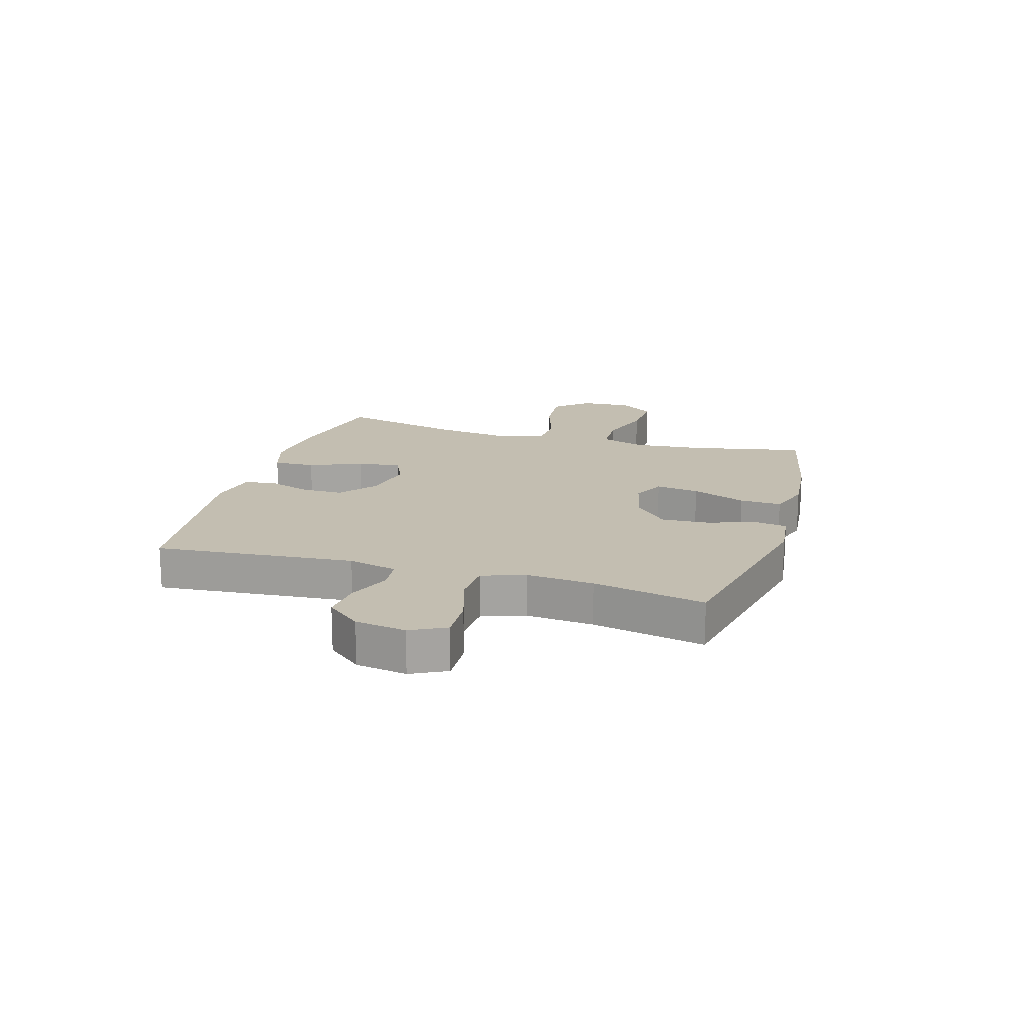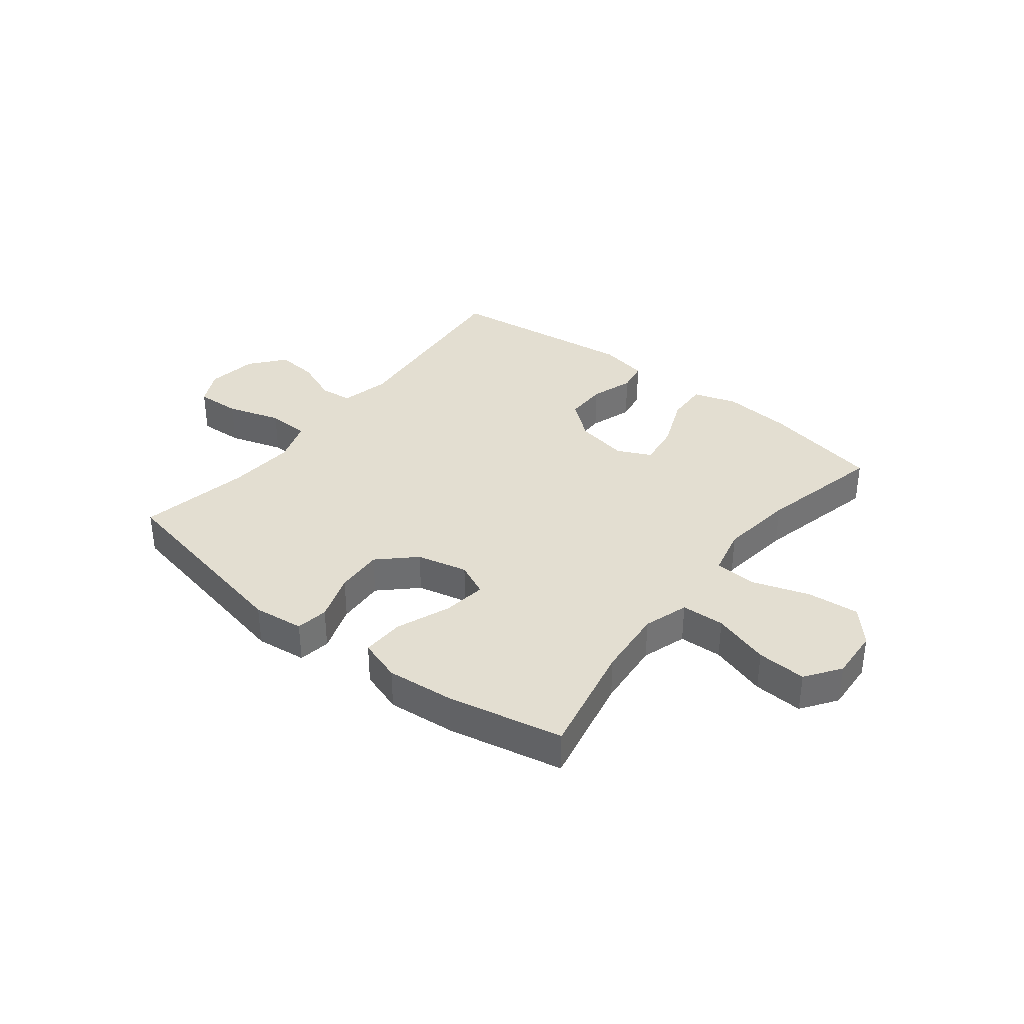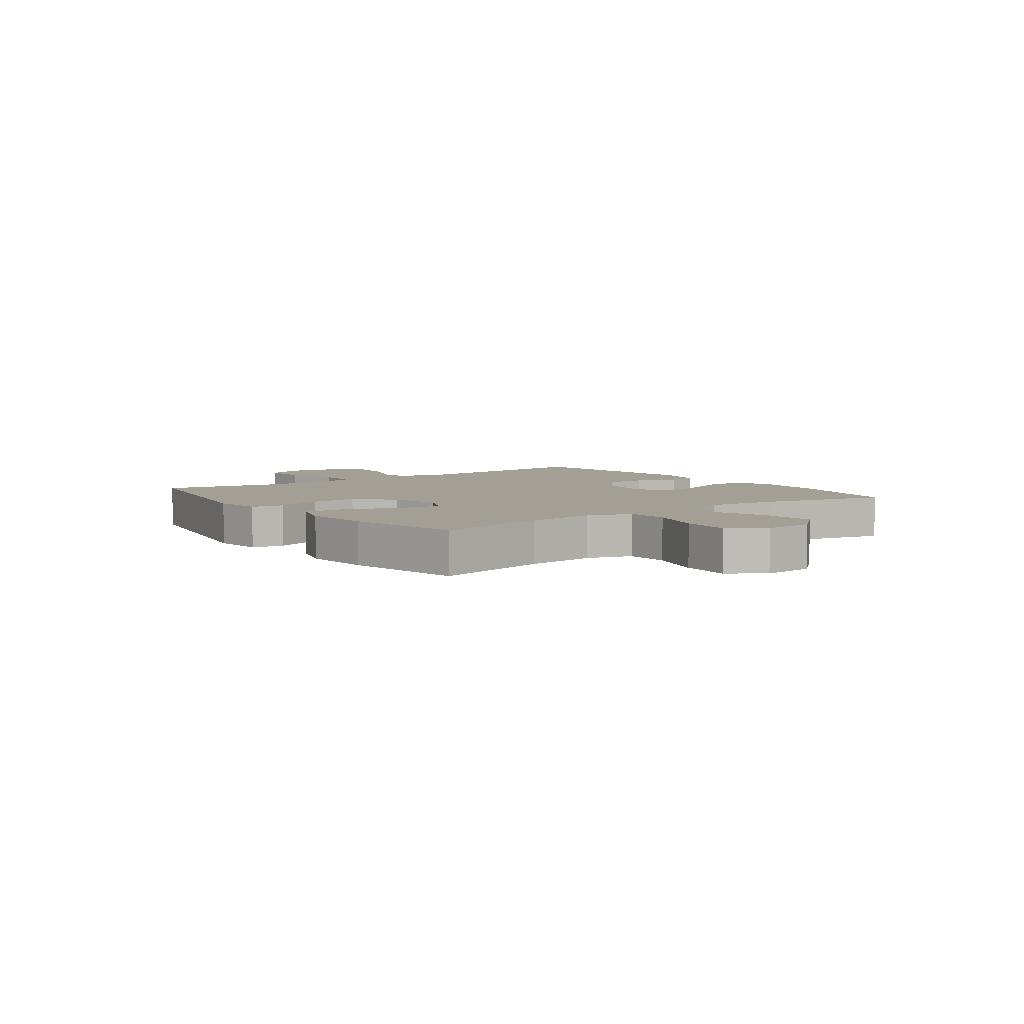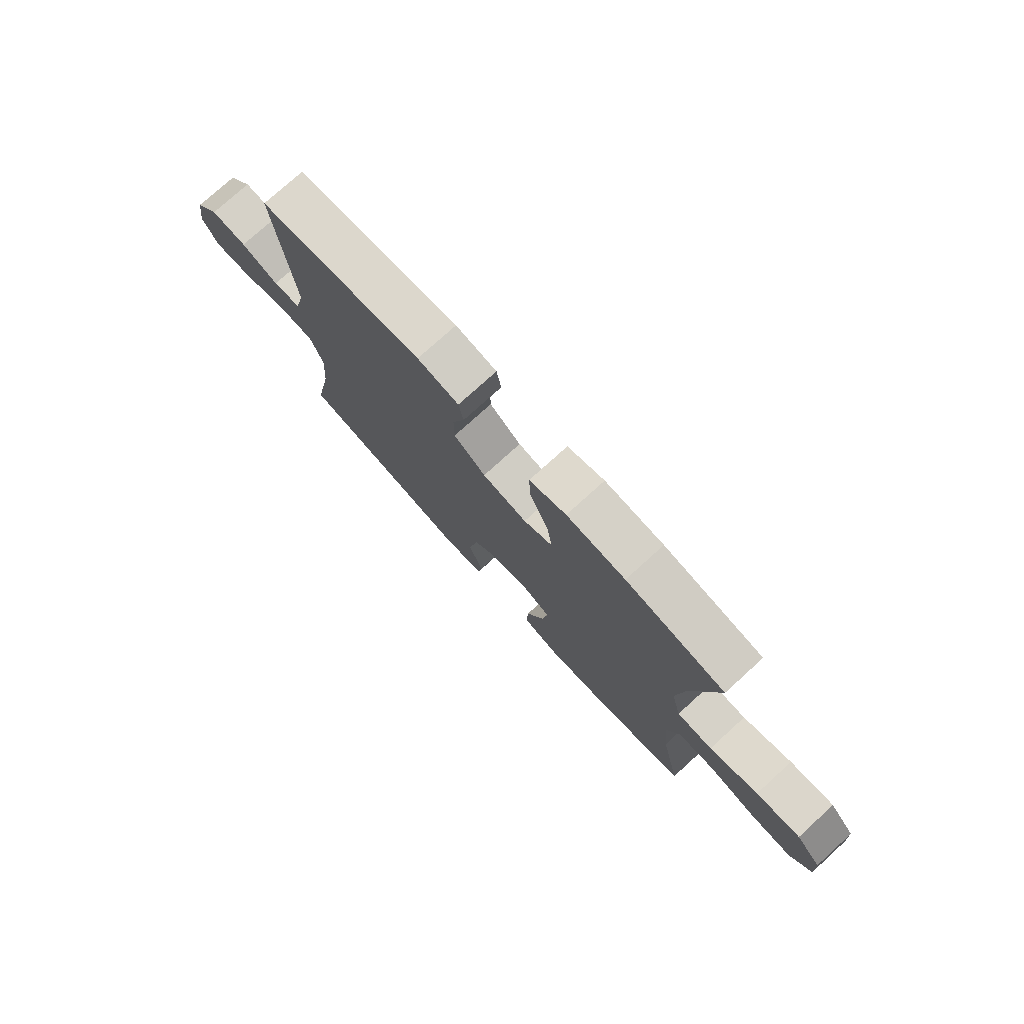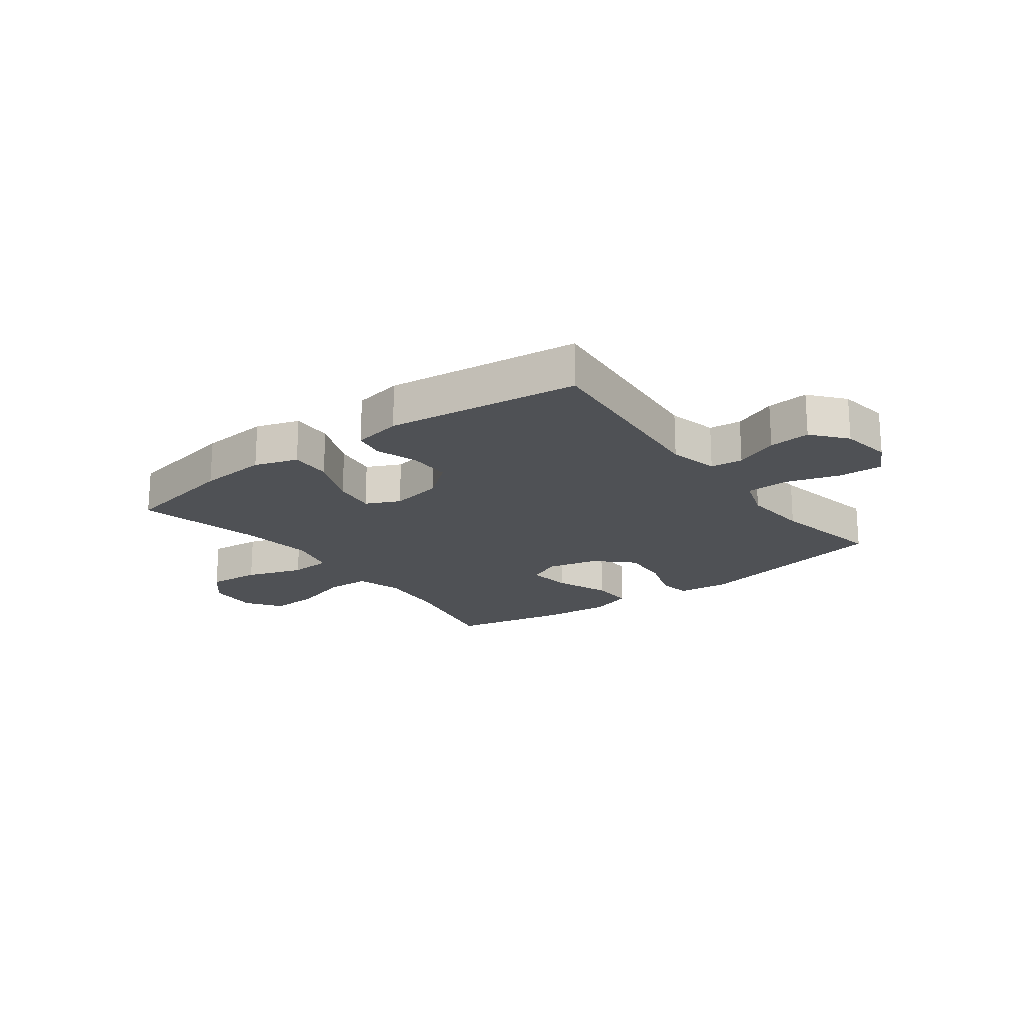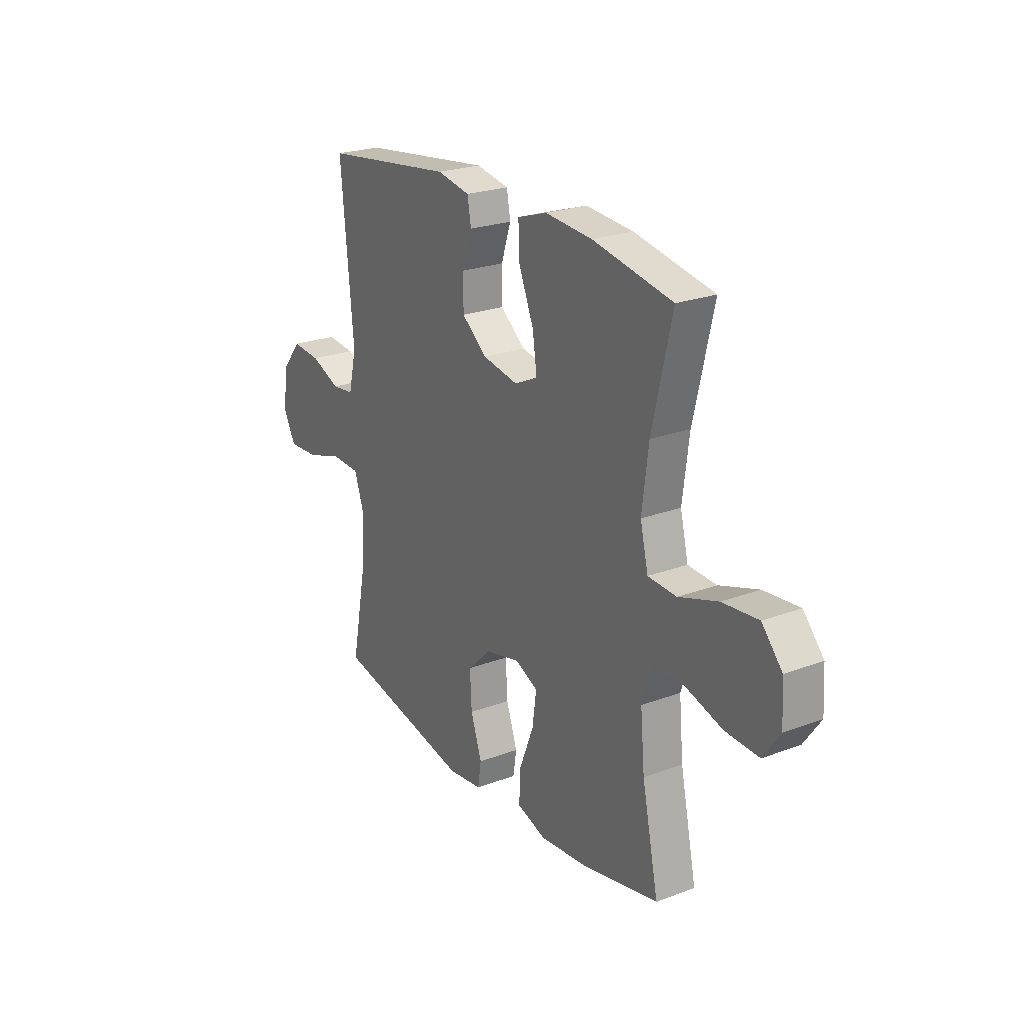
<metadata>
{"format":"obj","ext":"obj","renderer":"f3d","projection":"perspective","resolution":1024,"background":"white","views":[{"elev":17.2,"azim":106.7,"up":"+Y"},{"elev":36.2,"azim":-141.8,"up":"+Y"},{"elev":5.6,"azim":-126.4,"up":"+Y"},{"elev":76.4,"azim":-132.3,"up":"+Z"},{"elev":-19.6,"azim":36.8,"up":"+Y"},{"elev":23.6,"azim":-122.3,"up":"+Z"}]}
</metadata>
<code>
o path506_path506.001
v -0.295 0.0375 -0.5367
v -0.1721 0.0375 -0.5483
v -0.09489 0.0375 -0.5232
v -0.09765 0.0375 -0.447
v -0.1362 0.0375 -0.3494
v -0.147 0.0375 -0.2708
v -0.08676 0.0375 -0.2432
v 0.004956 0.0375 -0.2647
v 0.06814 0.0375 -0.3252
v 0.06336 0.0375 -0.4112
v 0.03368 0.0375 -0.4976
v 0.04276 0.0375 -0.5561
v 0.1342 0.0375 -0.5671
v 0.4992 0.0375 -0.493
v 0.4597 0.0375 -0.2906
v 0.4505 0.0375 -0.1698
v 0.4771 0.0375 -0.09152
v 0.5534 0.0375 -0.0885
v 0.651 0.0375 -0.1191
v 0.7313 0.0375 -0.1229
v 0.7637 0.0375 -0.05944
v 0.7499 0.0375 0.03242
v 0.6993 0.0375 0.09408
v 0.6241 0.0375 0.08728
v 0.5455 0.0375 0.05529
v 0.4873 0.0375 0.06174
v 0.4663 0.0375 0.1503
v 0.4992 0.0375 0.5087
v 0.1509 0.0375 0.5529
v 0.06302 0.0375 0.5362
v 0.05307 0.0375 0.4808
v 0.07879 0.0375 0.4034
v 0.07874 0.0375 0.3274
v 0.01171 0.0375 0.2743
v -0.08243 0.0375 0.2569
v -0.1435 0.0375 0.2858
v -0.1323 0.0375 0.3637
v -0.09276 0.0375 0.4596
v -0.08956 0.0375 0.5346
v -0.1676 0.0375 0.5601
v -0.2921 0.0375 0.5498
v -0.5027 0.0375 0.5087
v -0.4505 0.0375 0.2846
v -0.4335 0.0375 0.1506
v -0.4546 0.0375 0.06318
v -0.5301 0.0375 0.05896
v -0.6336 0.0375 0.09359
v -0.7278 0.0375 0.1025
v -0.7815 0.0375 0.04188
v -0.7871 0.0375 -0.04967
v -0.7429 0.0375 -0.1128
v -0.6538 0.0375 -0.1083
v -0.5513 0.0375 -0.07733
v -0.4734 0.0375 -0.08102
v -0.4476 0.0375 -0.1616
v -0.459 0.0375 -0.2856
v -0.5027 0.0375 -0.493
v -0.295 -0.0375 -0.5367
v -0.1721 -0.0375 -0.5483
v -0.09489 -0.0375 -0.5232
v -0.09765 -0.0375 -0.447
v -0.1362 -0.0375 -0.3494
v -0.147 -0.0375 -0.2708
v -0.08676 -0.0375 -0.2432
v 0.004956 -0.0375 -0.2647
v 0.06814 -0.0375 -0.3252
v 0.06336 -0.0375 -0.4112
v 0.03368 -0.0375 -0.4976
v 0.04276 -0.0375 -0.5561
v 0.1342 -0.0375 -0.5671
v 0.4992 -0.0375 -0.493
v 0.4597 -0.0375 -0.2906
v 0.4505 -0.0375 -0.1698
v 0.4771 -0.0375 -0.09152
v 0.5534 -0.0375 -0.0885
v 0.651 -0.0375 -0.1191
v 0.7313 -0.0375 -0.1229
v 0.7637 -0.0375 -0.05944
v 0.7499 -0.0375 0.03242
v 0.6993 -0.0375 0.09408
v 0.6241 -0.0375 0.08728
v 0.5455 -0.0375 0.05529
v 0.4873 -0.0375 0.06174
v 0.4663 -0.0375 0.1503
v 0.4992 -0.0375 0.5087
v 0.1509 -0.0375 0.5529
v 0.06302 -0.0375 0.5362
v 0.05307 -0.0375 0.4808
v 0.07879 -0.0375 0.4034
v 0.07874 -0.0375 0.3274
v 0.01171 -0.0375 0.2743
v -0.08243 -0.0375 0.2569
v -0.1435 -0.0375 0.2858
v -0.1323 -0.0375 0.3637
v -0.09276 -0.0375 0.4596
v -0.08956 -0.0375 0.5346
v -0.1676 -0.0375 0.5601
v -0.2921 -0.0375 0.5498
v -0.5027 -0.0375 0.5087
v -0.4505 -0.0375 0.2846
v -0.4335 -0.0375 0.1506
v -0.4546 -0.0375 0.06318
v -0.5301 -0.0375 0.05896
v -0.6336 -0.0375 0.09359
v -0.7278 -0.0375 0.1025
v -0.7815 -0.0375 0.04188
v -0.7871 -0.0375 -0.04967
v -0.7429 -0.0375 -0.1128
v -0.6538 -0.0375 -0.1083
v -0.5513 -0.0375 -0.07733
v -0.4734 -0.0375 -0.08102
v -0.4476 -0.0375 -0.1616
v -0.459 -0.0375 -0.2856
v -0.5027 -0.0375 -0.493
v 0.04276 0.0375 -0.5561
v 0.04276 0.0375 -0.5561
v 0.1342 0.0375 -0.5671
v 0.03368 0.0375 -0.4976
v -0.295 0.0375 -0.5367
v -0.1721 0.0375 -0.5483
v -0.09489 0.0375 -0.5232
v -0.09489 0.0375 -0.5232
v -0.09765 0.0375 -0.447
v 0.4992 0.0375 -0.493
v 0.4992 0.0375 -0.493
v -0.5027 0.0375 -0.493
v -0.5027 0.0375 -0.493
v 0.06336 0.0375 -0.4112
v -0.1362 0.0375 -0.3494
v 0.06814 0.0375 -0.3252
v 0.4597 0.0375 -0.2906
v -0.459 0.0375 -0.2856
v -0.147 0.0375 -0.2708
v -0.147 0.0375 -0.2708
v 0.004956 0.0375 -0.2647
v 0.4505 0.0375 -0.1698
v -0.4476 0.0375 -0.1616
v -0.08676 0.0375 -0.2432
v 0.4771 0.0375 -0.09152
v 0.4771 0.0375 -0.09152
v -0.4734 0.0375 -0.08102
v -0.4734 0.0375 -0.08102
v 0.651 0.0375 -0.1191
v 0.7313 0.0375 -0.1229
v 0.7313 0.0375 -0.1229
v 0.7637 0.0375 -0.05944
v 0.5534 0.0375 -0.0885
v -0.7871 0.0375 -0.04967
v -0.7429 0.0375 -0.1128
v -0.6538 0.0375 -0.1083
v -0.5513 0.0375 -0.07733
v 0.7499 0.0375 0.03242
v -0.7815 0.0375 0.04188
v 0.6993 0.0375 0.09408
v -0.7278 0.0375 0.1025
v 0.5455 0.0375 0.05529
v 0.4873 0.0375 0.06174
v 0.4873 0.0375 0.06174
v 0.6241 0.0375 0.08728
v -0.6336 0.0375 0.09359
v -0.5301 0.0375 0.05896
v -0.4546 0.0375 0.06318
v -0.4546 0.0375 0.06318
v 0.4663 0.0375 0.1503
v -0.4335 0.0375 0.1506
v -0.4505 0.0375 0.2846
v -0.08243 0.0375 0.2569
v -0.1435 0.0375 0.2858
v -0.1435 0.0375 0.2858
v 0.01171 0.0375 0.2743
v 0.07874 0.0375 0.3274
v -0.1323 0.0375 0.3637
v 0.07879 0.0375 0.4034
v -0.09276 0.0375 0.4596
v 0.05307 0.0375 0.4808
v -0.5027 0.0375 0.5087
v -0.5027 0.0375 0.5087
v -0.08956 0.0375 0.5346
v -0.08956 0.0375 0.5346
v 0.06302 0.0375 0.5362
v 0.06302 0.0375 0.5362
v 0.4992 0.0375 0.5087
v 0.4992 0.0375 0.5087
v -0.2921 0.0375 0.5498
v -0.1676 0.0375 0.5601
v 0.1509 0.0375 0.5529
v 0.04276 -0.0375 -0.5561
v 0.04276 -0.0375 -0.5561
v 0.1342 -0.0375 -0.5671
v 0.03368 -0.0375 -0.4976
v -0.295 -0.0375 -0.5367
v -0.1721 -0.0375 -0.5483
v -0.09489 -0.0375 -0.5232
v -0.09489 -0.0375 -0.5232
v -0.09765 -0.0375 -0.447
v 0.4992 -0.0375 -0.493
v 0.4992 -0.0375 -0.493
v -0.5027 -0.0375 -0.493
v -0.5027 -0.0375 -0.493
v 0.06336 -0.0375 -0.4112
v -0.1362 -0.0375 -0.3494
v 0.06814 -0.0375 -0.3252
v 0.4597 -0.0375 -0.2906
v -0.459 -0.0375 -0.2856
v -0.147 -0.0375 -0.2708
v -0.147 -0.0375 -0.2708
v 0.004956 -0.0375 -0.2647
v 0.4505 -0.0375 -0.1698
v -0.4476 -0.0375 -0.1616
v -0.08676 -0.0375 -0.2432
v 0.4771 -0.0375 -0.09152
v 0.4771 -0.0375 -0.09152
v -0.4734 -0.0375 -0.08102
v -0.4734 -0.0375 -0.08102
v 0.651 -0.0375 -0.1191
v 0.7313 -0.0375 -0.1229
v 0.7313 -0.0375 -0.1229
v 0.7637 -0.0375 -0.05944
v 0.5534 -0.0375 -0.0885
v -0.7871 -0.0375 -0.04967
v -0.7429 -0.0375 -0.1128
v -0.6538 -0.0375 -0.1083
v -0.5513 -0.0375 -0.07733
v 0.7499 -0.0375 0.03242
v -0.7815 -0.0375 0.04188
v 0.6993 -0.0375 0.09408
v -0.7278 -0.0375 0.1025
v 0.5455 -0.0375 0.05529
v 0.4873 -0.0375 0.06174
v 0.4873 -0.0375 0.06174
v 0.6241 -0.0375 0.08728
v -0.6336 -0.0375 0.09359
v -0.5301 -0.0375 0.05896
v -0.4546 -0.0375 0.06318
v -0.4546 -0.0375 0.06318
v 0.4663 -0.0375 0.1503
v -0.4335 -0.0375 0.1506
v -0.4505 -0.0375 0.2846
v -0.08243 -0.0375 0.2569
v -0.1435 -0.0375 0.2858
v -0.1435 -0.0375 0.2858
v 0.01171 -0.0375 0.2743
v 0.07874 -0.0375 0.3274
v -0.1323 -0.0375 0.3637
v 0.07879 -0.0375 0.4034
v -0.09276 -0.0375 0.4596
v 0.05307 -0.0375 0.4808
v -0.5027 -0.0375 0.5087
v -0.5027 -0.0375 0.5087
v -0.08956 -0.0375 0.5346
v -0.08956 -0.0375 0.5346
v 0.06302 -0.0375 0.5362
v 0.06302 -0.0375 0.5362
v 0.4992 -0.0375 0.5087
v 0.4992 -0.0375 0.5087
v -0.2921 -0.0375 0.5498
v -0.1676 -0.0375 0.5601
v 0.1509 -0.0375 0.5529
f 207 202 208
f 189 190 187
f 231 224 226
f 203 189 196
f 228 219 231
f 208 202 203
f 245 243 254
f 203 200 189
f 232 223 233
f 223 232 222
f 238 237 240
f 240 237 239
f 239 210 242
f 215 231 219
f 229 211 228
f 244 238 240
f 257 256 244
f 201 192 195
f 234 233 213
f 205 204 201
f 219 228 211
f 229 242 211
f 191 204 198
f 258 245 254
f 242 210 207
f 245 258 247
f 239 234 210
f 218 215 216
f 256 238 244
f 254 243 236
f 222 225 220
f 250 257 246
f 252 247 258
f 243 242 236
f 213 233 223
f 211 207 208
f 204 205 209
f 191 201 204
f 195 192 193
f 248 238 256
f 227 225 232
f 236 242 229
f 234 213 205
f 225 222 232
f 231 215 224
f 239 237 234
f 213 209 205
f 201 191 192
f 203 202 200
f 246 257 244
f 222 220 221
f 210 234 205
f 200 190 189
f 215 218 224
f 242 207 211
f 116 13 70 188
f 11 12 69 68
f 1 2 59 58
f 2 122 194 59
f 3 4 61 60
f 13 125 197 70
f 127 1 58 199
f 10 11 68 67
f 4 5 62 61
f 9 10 67 66
f 14 15 72 71
f 56 57 114 113
f 5 134 206 62
f 8 9 66 65
f 15 16 73 72
f 55 56 113 112
f 6 7 64 63
f 7 8 65 64
f 16 140 212 73
f 142 55 112 214
f 19 145 217 76
f 20 21 78 77
f 18 19 76 75
f 50 51 108 107
f 51 52 109 108
f 52 53 110 109
f 17 18 75 74
f 53 54 111 110
f 21 22 79 78
f 49 50 107 106
f 22 23 80 79
f 48 49 106 105
f 25 158 230 82
f 24 25 82 81
f 23 24 81 80
f 47 48 105 104
f 46 47 104 103
f 163 46 103 235
f 26 27 84 83
f 44 45 102 101
f 43 44 101 100
f 35 169 241 92
f 34 35 92 91
f 33 34 91 90
f 36 37 94 93
f 32 33 90 89
f 37 38 95 94
f 31 32 89 88
f 177 43 100 249
f 38 179 251 95
f 181 31 88 253
f 27 183 255 84
f 41 42 99 98
f 40 41 98 97
f 39 40 97 96
f 29 30 87 86
f 28 29 86 85
f 135 136 130
f 117 115 118
f 159 154 152
f 131 124 117
f 156 159 147
f 136 131 130
f 173 182 171
f 131 117 128
f 160 161 151
f 151 150 160
f 166 168 165
f 168 167 165
f 167 170 138
f 143 147 159
f 157 156 139
f 172 168 166
f 185 172 184
f 129 123 120
f 162 141 161
f 133 129 132
f 147 139 156
f 157 139 170
f 119 126 132
f 186 182 173
f 170 135 138
f 173 175 186
f 167 138 162
f 146 144 143
f 184 172 166
f 182 164 171
f 150 148 153
f 178 174 185
f 180 186 175
f 171 164 170
f 141 151 161
f 139 136 135
f 132 137 133
f 119 132 129
f 123 121 120
f 176 184 166
f 155 160 153
f 164 157 170
f 162 133 141
f 153 160 150
f 159 152 143
f 167 162 165
f 141 133 137
f 129 120 119
f 131 128 130
f 174 172 185
f 150 149 148
f 138 133 162
f 128 117 118
f 143 152 146
f 170 139 135

</code>
